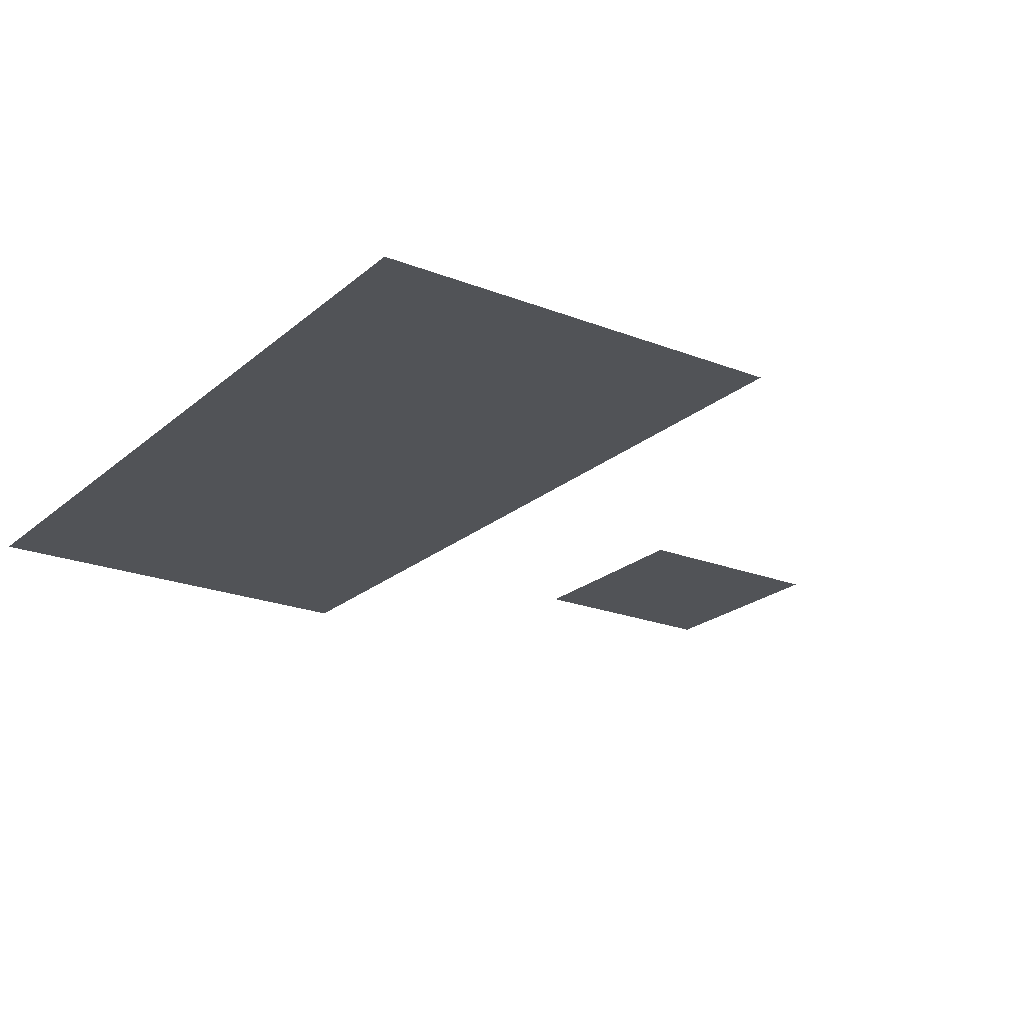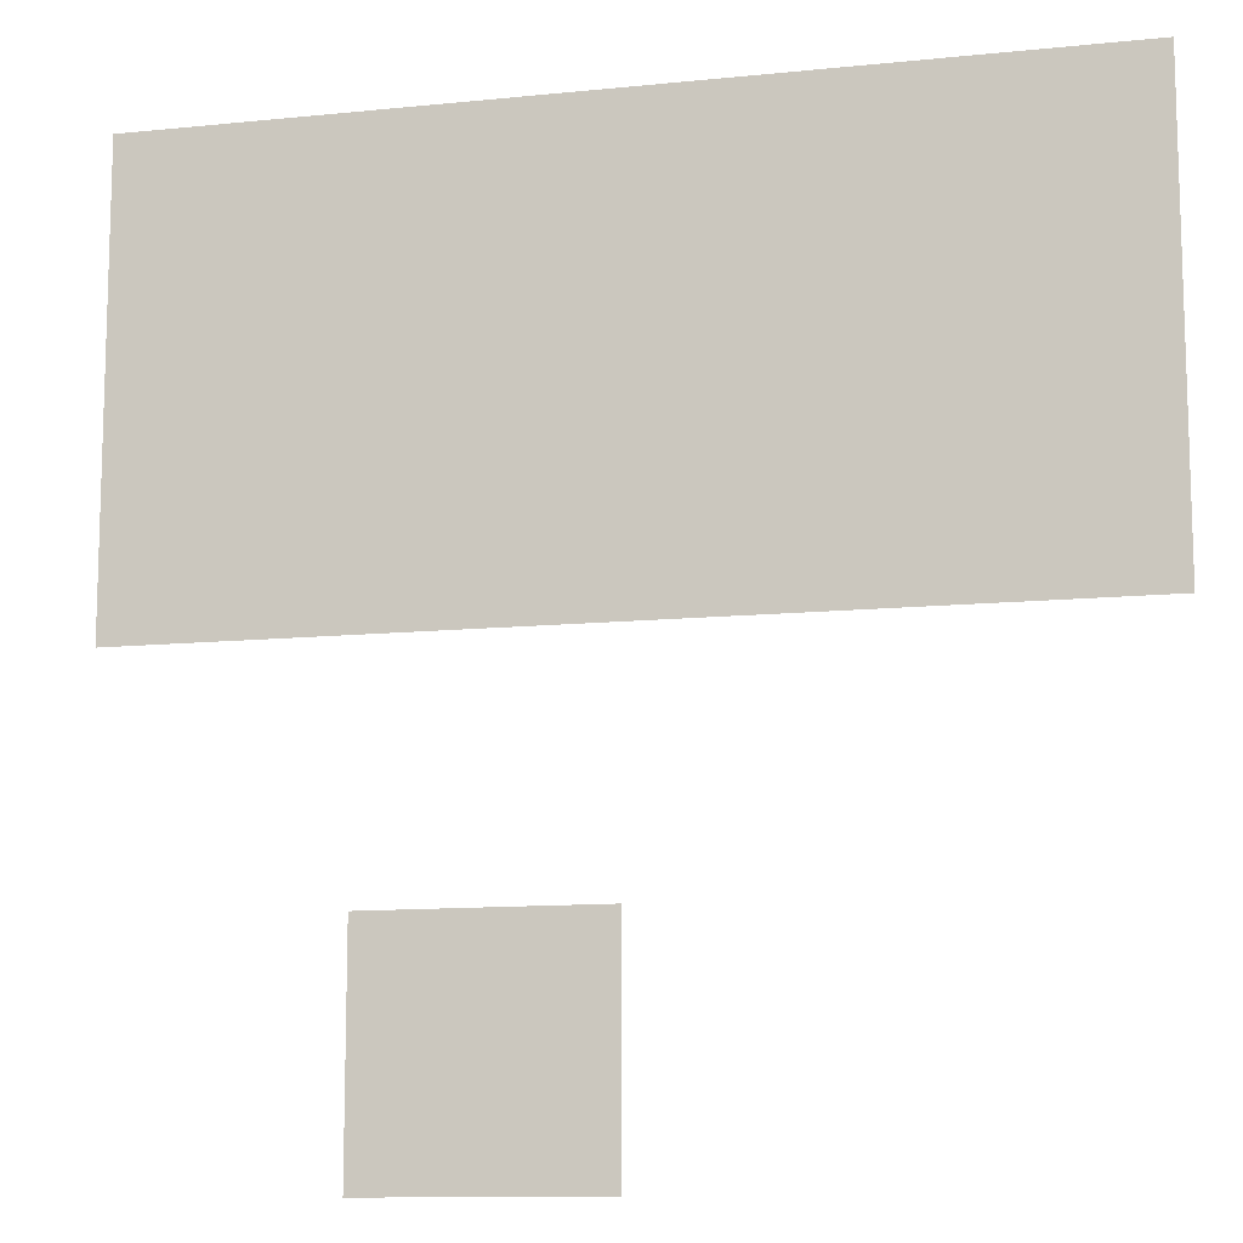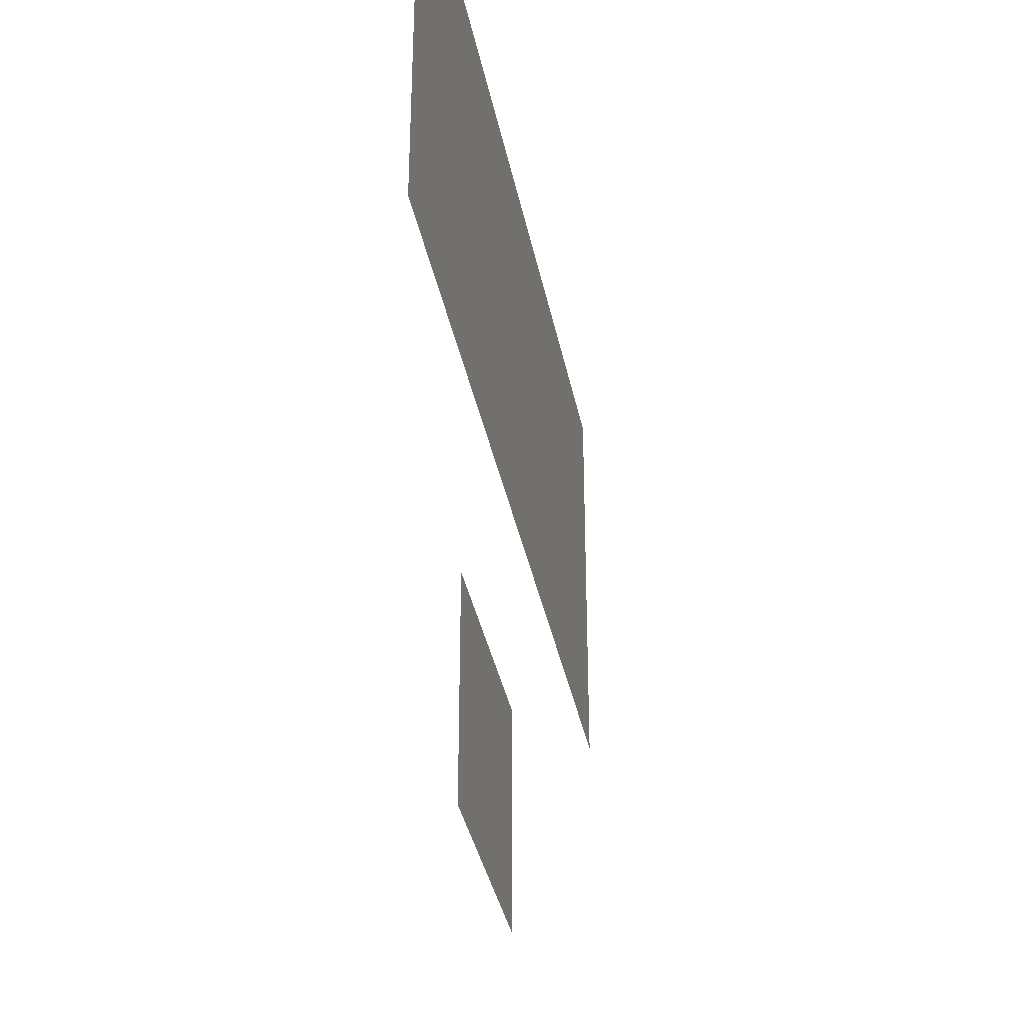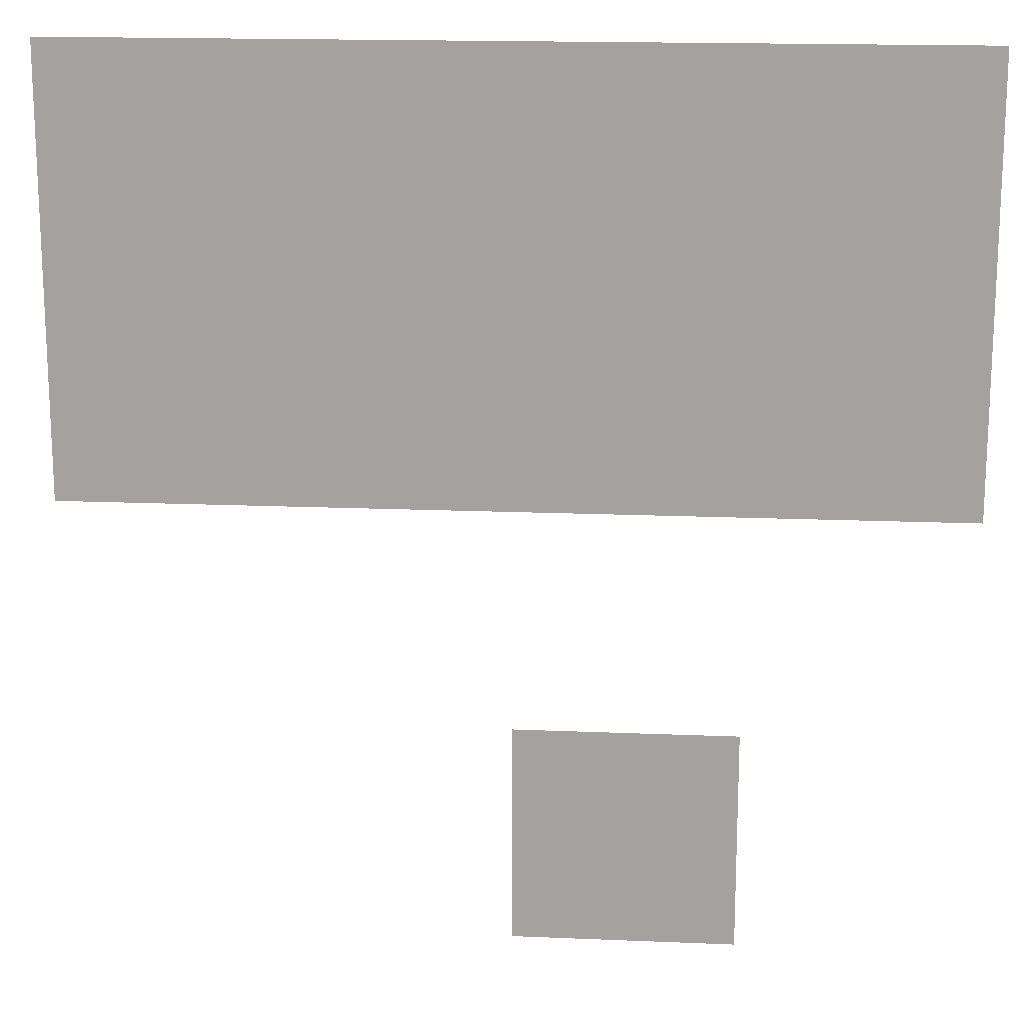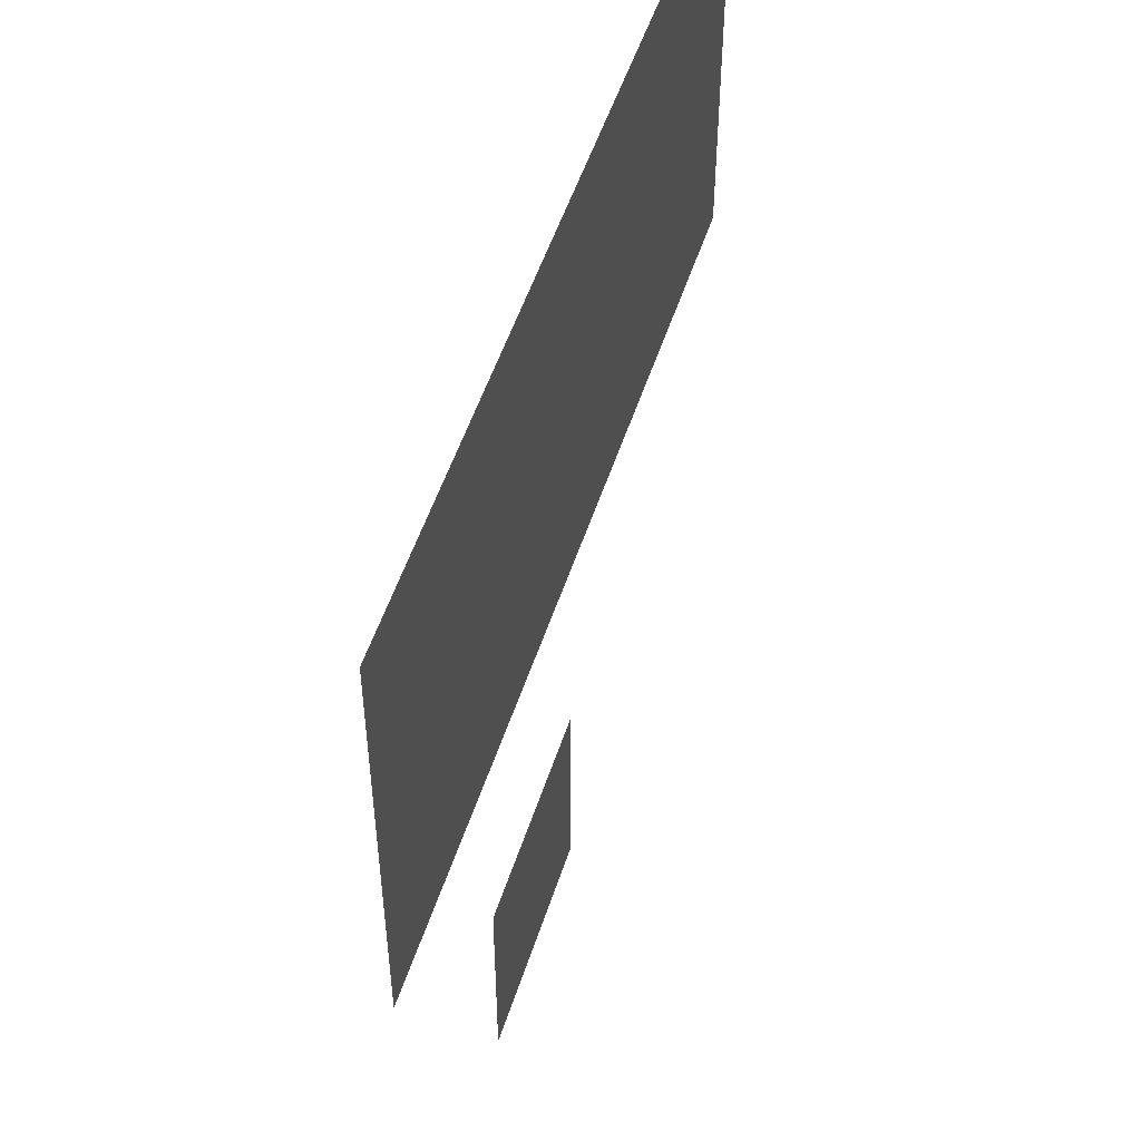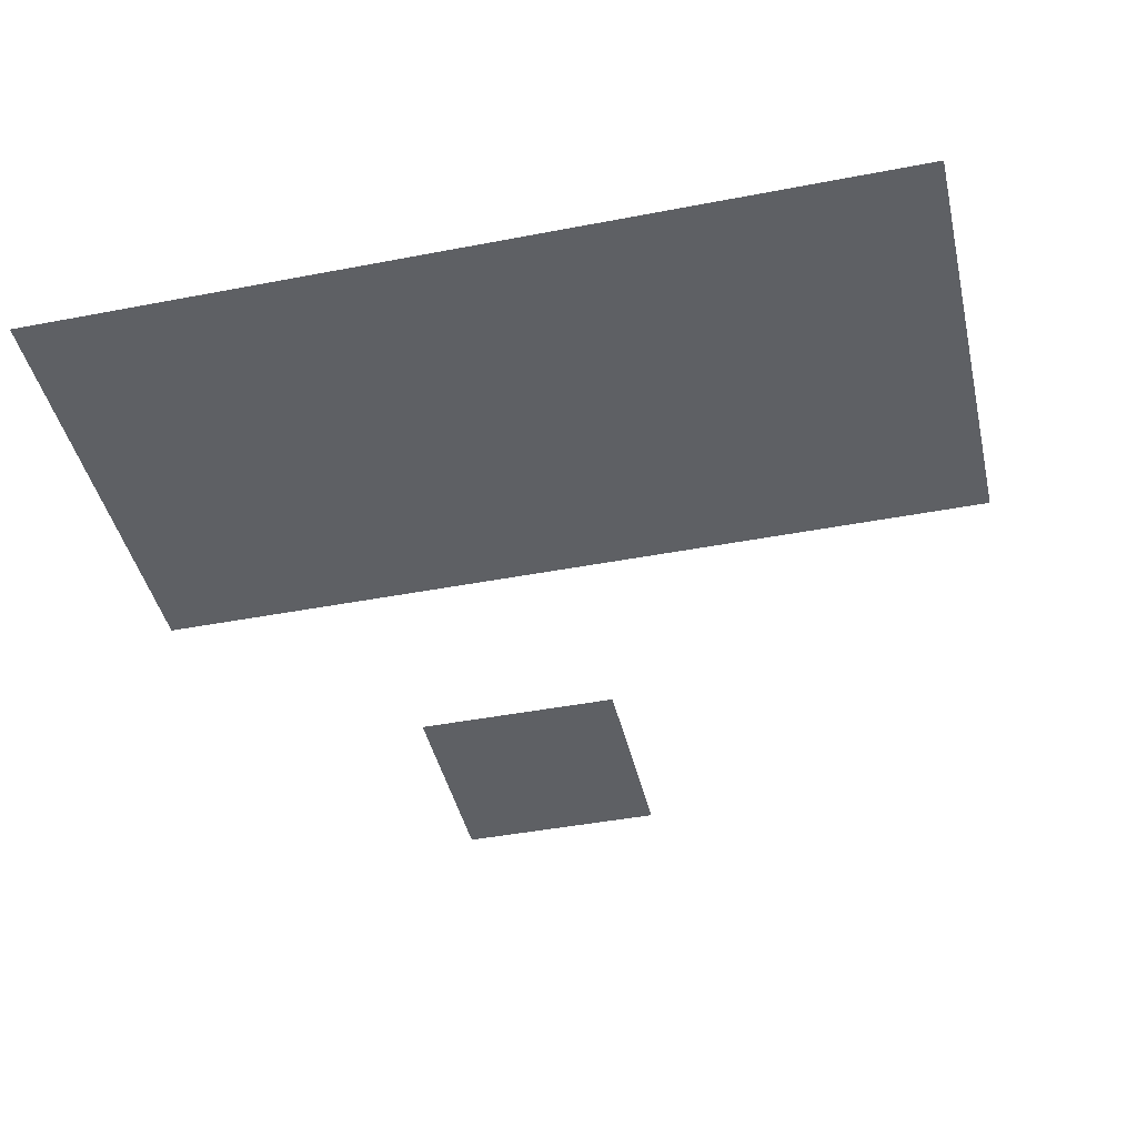
<metadata>
{"format":"obj","ext":"obj","renderer":"f3d","projection":"perspective","resolution":1024,"background":"white","views":[{"elev":-21.8,"azim":-124.5,"up":"+Z"},{"elev":-11.6,"azim":-166.1,"up":"+Y"},{"elev":-36.3,"azim":101.0,"up":"+Y"},{"elev":16.6,"azim":4.9,"up":"+Y"},{"elev":52.2,"azim":107.7,"up":"+Y"},{"elev":-43.0,"azim":-167.1,"up":"+Z"}]}
</metadata>
<code>
v -0.32 -0.32 0
v -0.64 -0.32 0
v -0.64 0 0
v -0.32 0 0
v -0.64 -0.32 0
v -0.96 -0.32 0
v -0.96 0 0
v -0.64 0 0
v -0.96 -0.32 0
v -1.28 -0.32 0
v -1.28 0 0
v -0.96 0 0
v -1.28 -0.32 0
v -1.6 -0.32 0
v -1.6 0 0
v -1.28 0 0
v -0.32 -0.64 0
v -0.64 -0.64 0
v -0.64 -0.32 0
v -0.32 -0.32 0
v -0.64 -0.64 0
v -0.96 -0.64 0
v -0.96 -0.32 0
v -0.64 -0.32 0
v -0.96 -0.64 0
v -1.28 -0.64 0
v -1.28 -0.32 0
v -0.96 -0.32 0
v -1.28 -0.64 0
v -1.6 -0.64 0
v -1.6 -0.32 0
v -1.28 -0.32 0
v -0.64 -1.28 0
v -0.96 -1.28 0
v -0.96 -0.96 0
v -0.64 -0.96 0
g treca_mesh_0003
f 1 2 3 4
f 5 6 7 8
f 9 10 11 12
f 13 14 15 16
f 17 18 19 20
f 21 22 23 24
f 25 26 27 28
f 29 30 31 32
f 33 34 35 36

</code>
